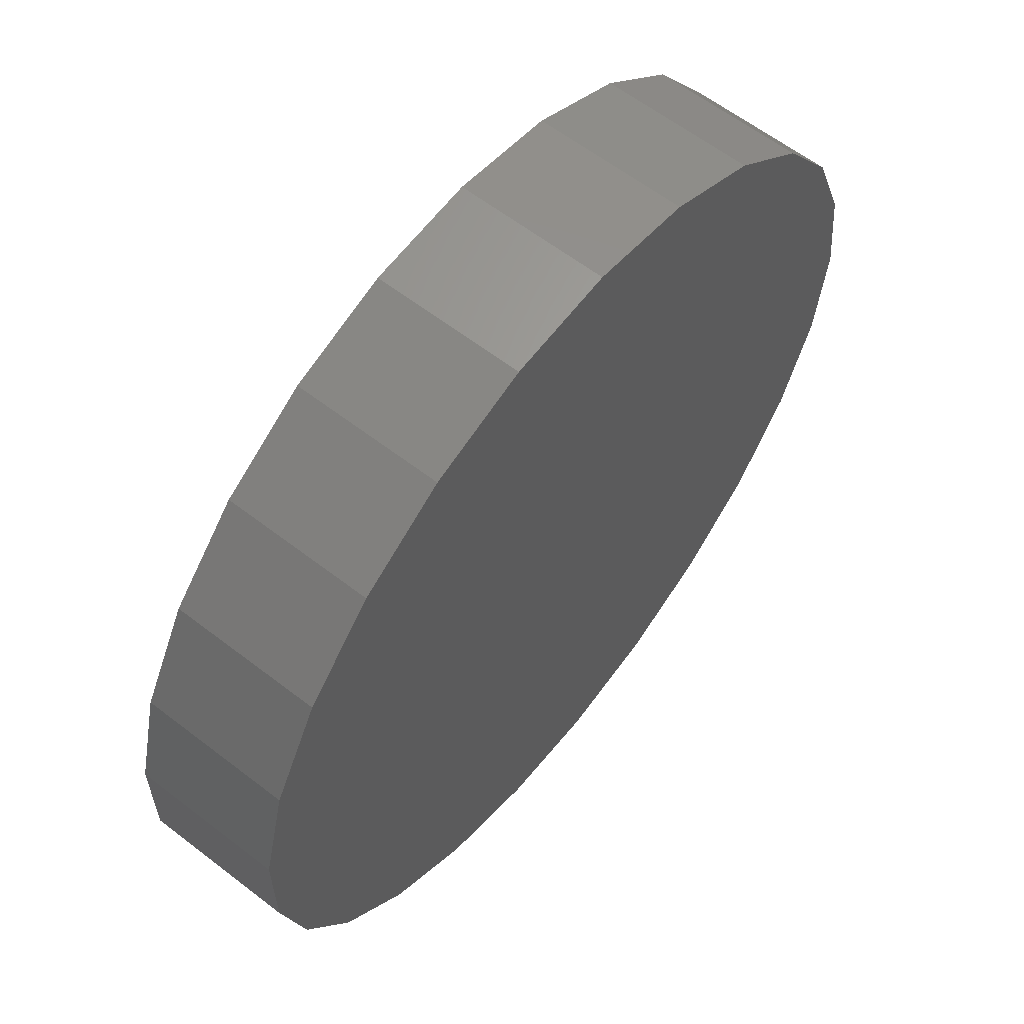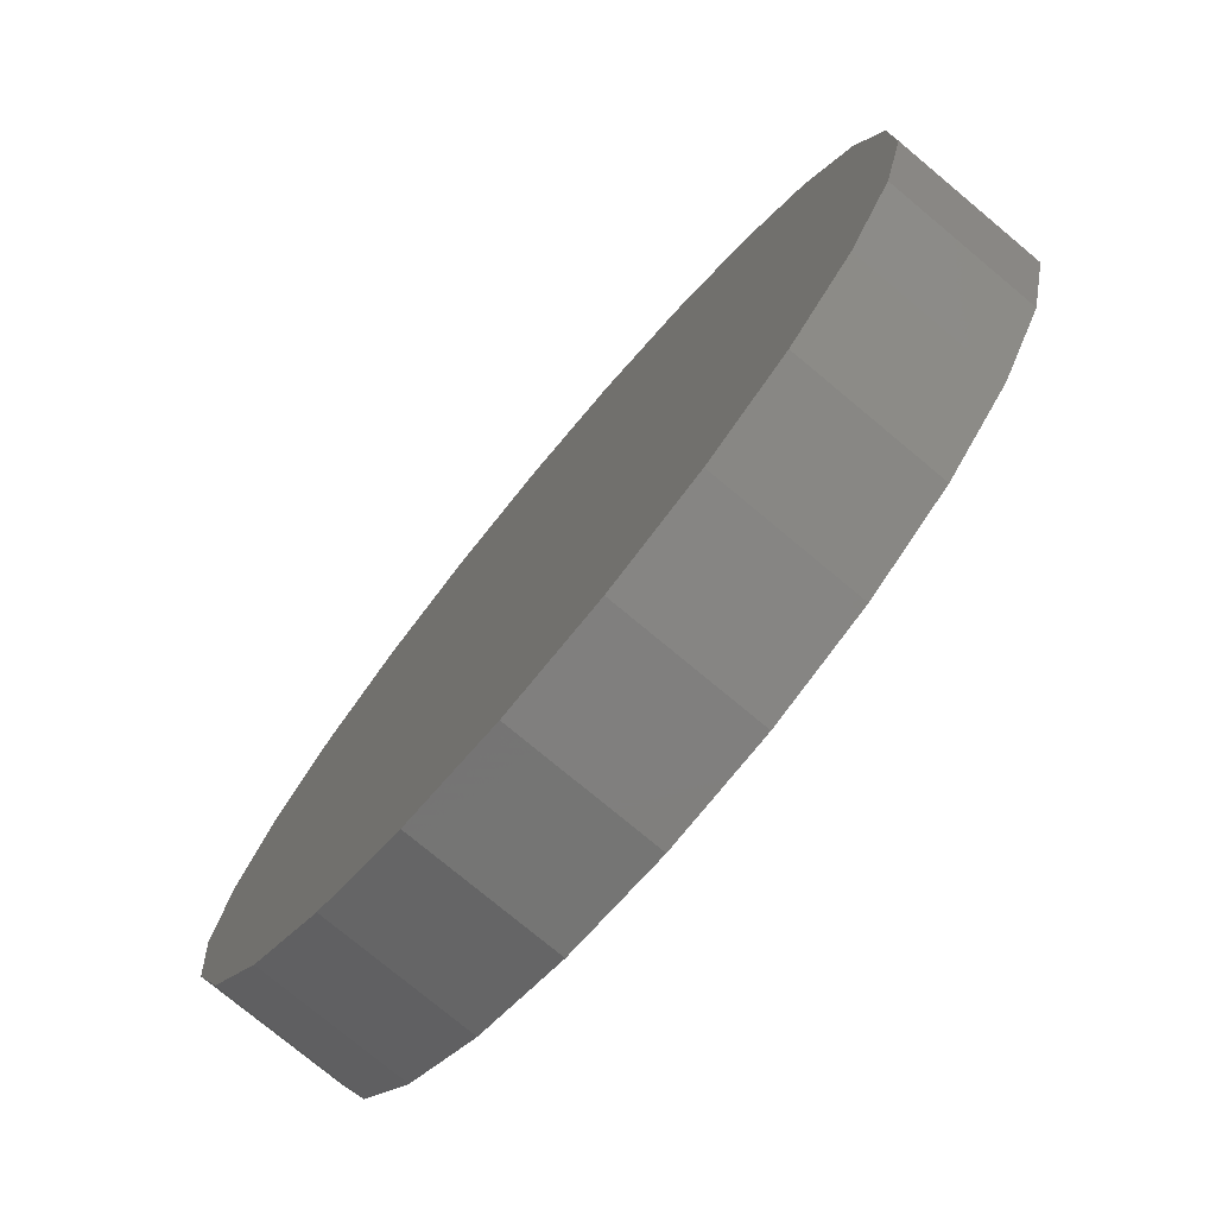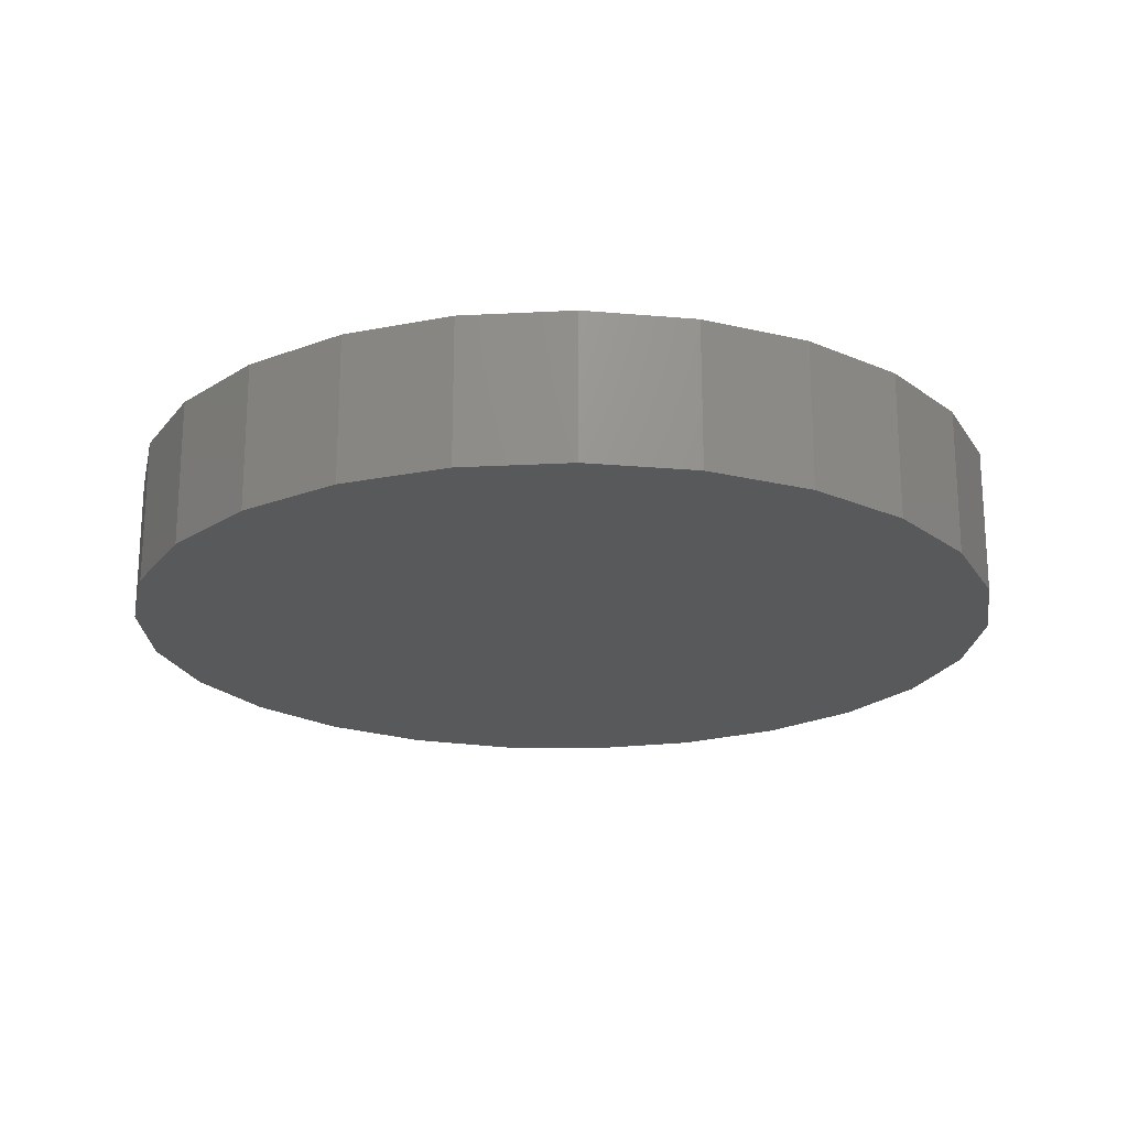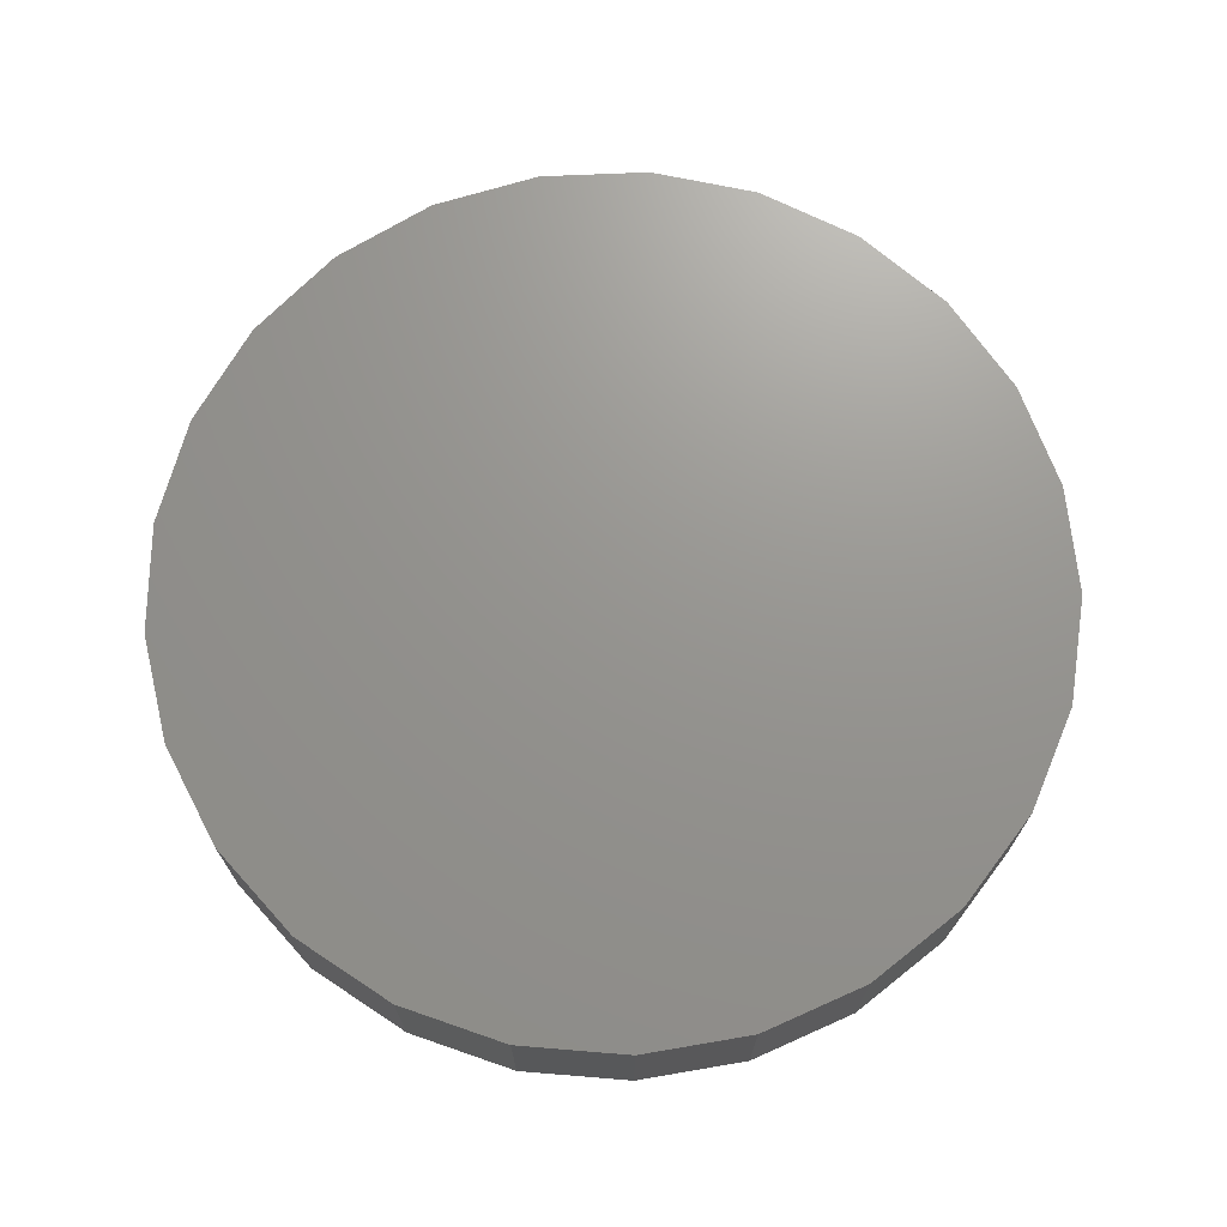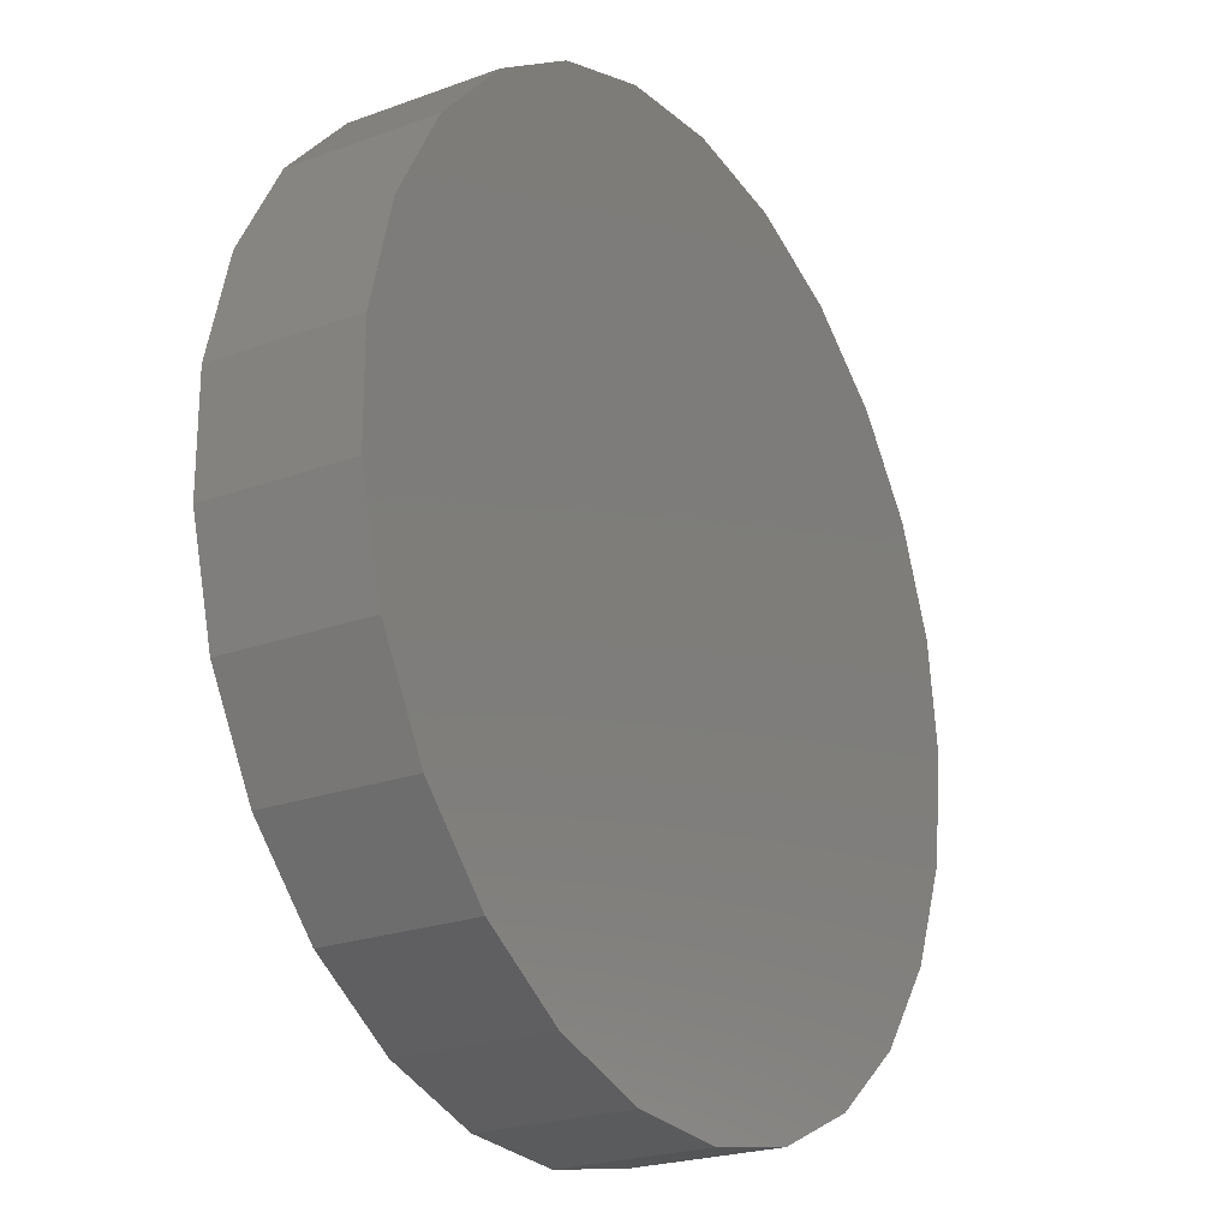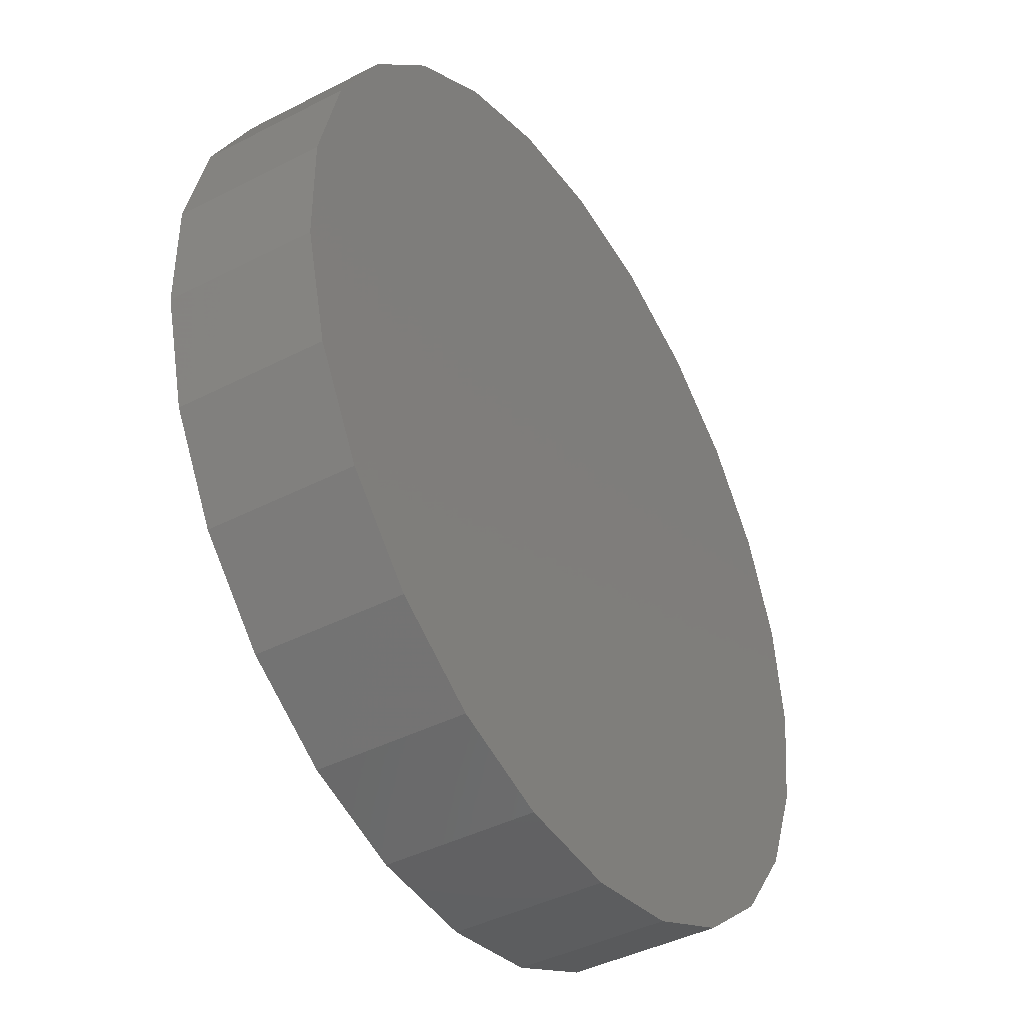
<metadata>
{"format":"stl","ext":"stl","renderer":"f3d","projection":"perspective","resolution":1024,"background":"white","views":[{"elev":61.0,"azim":-51.8,"up":"+Y"},{"elev":-76.6,"azim":-129.8,"up":"+Y"},{"elev":-20.8,"azim":45.0,"up":"+Z"},{"elev":70.8,"azim":87.5,"up":"+Z"},{"elev":-22.8,"azim":-57.8,"up":"+Y"},{"elev":-42.0,"azim":-58.2,"up":"+Y"}]}
</metadata>
<code>
# stl→obj: 50 verts, 96 faces
v 3 0 0.5
v 2.906 0.7461 -0.5
v 2.906 0.7461 0.5
v 3 0 -0.5
v 2.629 1.445 -0.5
v 2.629 1.445 0.5
v 2.187 2.054 -0.5
v 2.187 2.054 0.5
v 1.607 2.533 0.5
v 1.607 2.533 -0.5
v 0.9271 2.853 0.5
v 0.9271 2.853 -0.5
v 0.1884 2.994 0.5
v 0.1884 2.994 -0.5
v -0.5621 2.947 0.5
v -0.5621 2.947 -0.5
v -1.277 2.714 0.5
v -1.277 2.714 -0.5
v -1.912 2.312 0.5
v -1.912 2.312 -0.5
v -2.427 1.763 -0.5
v -2.427 1.763 0.5
v -2.789 1.104 -0.5
v -2.789 1.104 0.5
v -2.976 0.376 -0.5
v -2.976 0.376 0.5
v -2.976 -0.376 -0.5
v -2.976 -0.376 0.5
v -2.789 -1.104 -0.5
v -2.789 -1.104 0.5
v -2.427 -1.763 -0.5
v -2.427 -1.763 0.5
v -1.912 -2.312 -0.5
v -1.912 -2.312 0.5
v -1.277 -2.714 0.5
v -1.277 -2.714 -0.5
v -0.5621 -2.947 0.5
v -0.5621 -2.947 -0.5
v 0.1884 -2.994 0.5
v 0.1884 -2.994 -0.5
v 0.9271 -2.853 0.5
v 0.9271 -2.853 -0.5
v 1.607 -2.533 0.5
v 1.607 -2.533 -0.5
v 2.187 -2.054 0.5
v 2.187 -2.054 -0.5
v 2.629 -1.445 -0.5
v 2.629 -1.445 0.5
v 2.906 -0.7461 -0.5
v 2.906 -0.7461 0.5
f 1 2 3
f 2 1 4
f 3 5 6
f 5 3 2
f 6 7 8
f 7 6 5
f 7 9 8
f 9 7 10
f 10 11 9
f 11 10 12
f 12 13 11
f 13 12 14
f 14 15 13
f 15 14 16
f 16 17 15
f 17 16 18
f 18 19 17
f 19 18 20
f 21 19 20
f 19 21 22
f 23 22 21
f 22 23 24
f 25 24 23
f 24 25 26
f 27 26 25
f 26 27 28
f 29 28 27
f 28 29 30
f 31 30 29
f 30 31 32
f 33 32 31
f 32 33 34
f 33 35 34
f 35 33 36
f 36 37 35
f 37 36 38
f 38 39 37
f 39 38 40
f 40 41 39
f 41 40 42
f 42 43 41
f 43 42 44
f 44 45 43
f 45 44 46
f 45 47 48
f 47 45 46
f 48 49 50
f 49 48 47
f 50 4 1
f 4 50 49
f 49 2 4
f 47 2 49
f 47 5 2
f 46 5 47
f 46 7 5
f 44 7 46
f 44 10 7
f 42 10 44
f 42 12 10
f 40 12 42
f 40 14 12
f 38 14 40
f 38 16 14
f 36 16 38
f 36 18 16
f 33 18 36
f 33 20 18
f 31 20 33
f 31 21 20
f 29 21 31
f 29 23 21
f 27 23 29
f 23 27 25
f 3 50 1
f 6 50 3
f 6 48 50
f 8 48 6
f 8 45 48
f 9 45 8
f 9 43 45
f 11 43 9
f 11 41 43
f 13 41 11
f 13 39 41
f 15 39 13
f 15 37 39
f 17 37 15
f 17 35 37
f 19 35 17
f 19 34 35
f 22 34 19
f 22 32 34
f 24 32 22
f 24 30 32
f 26 30 24
f 30 26 28

</code>
